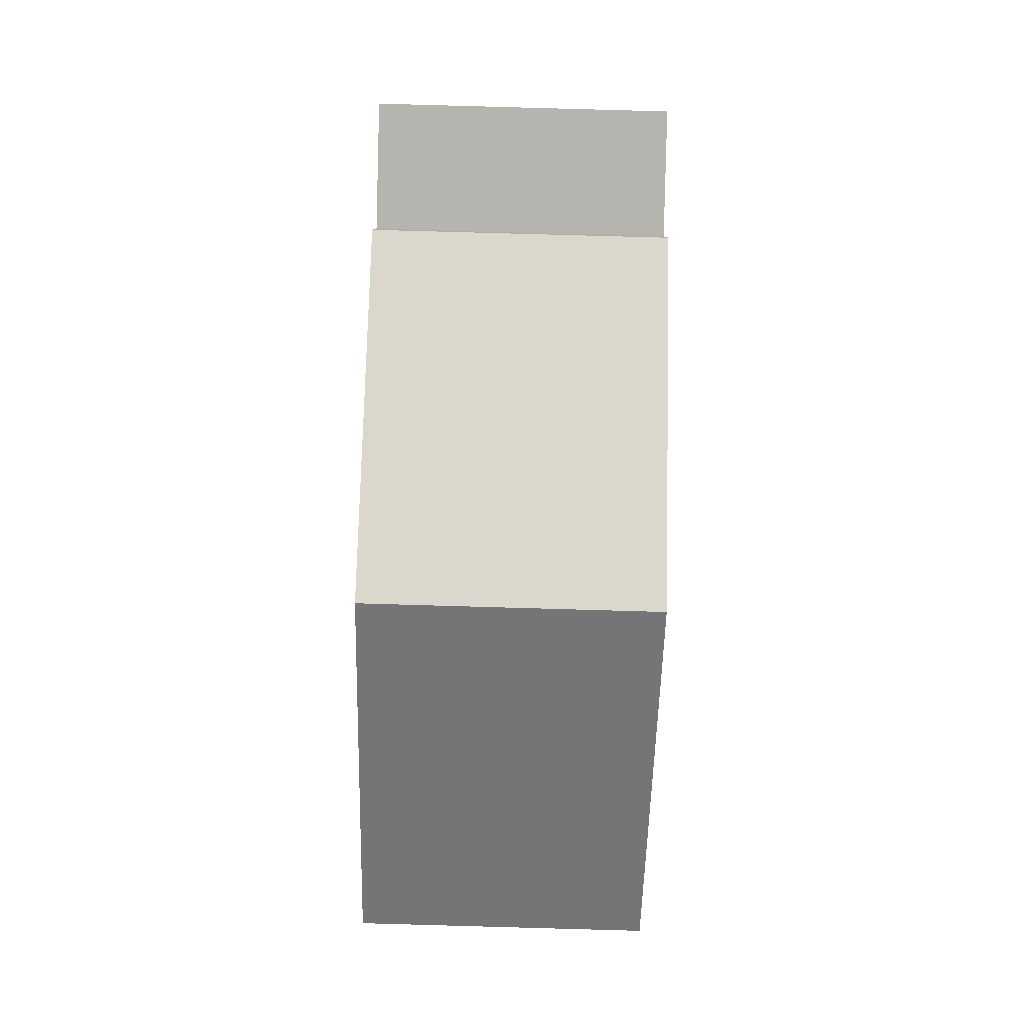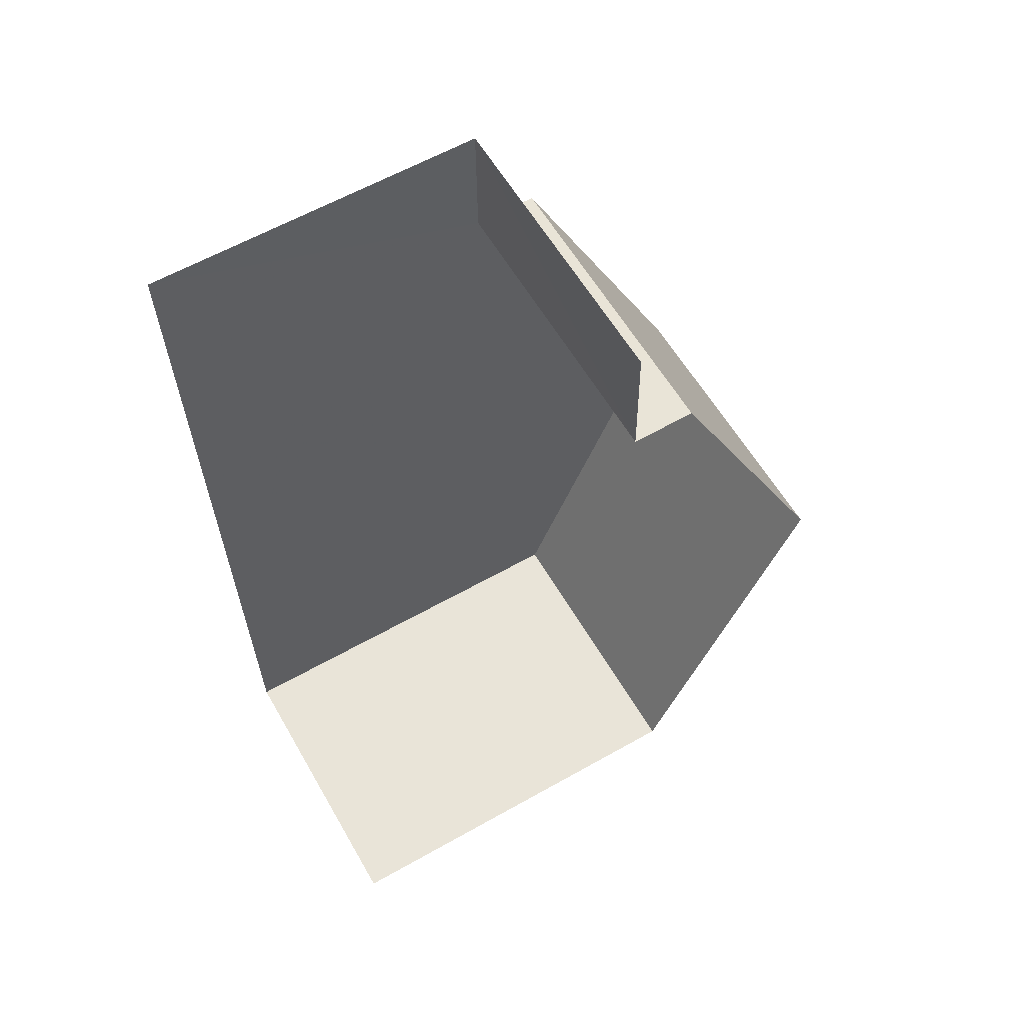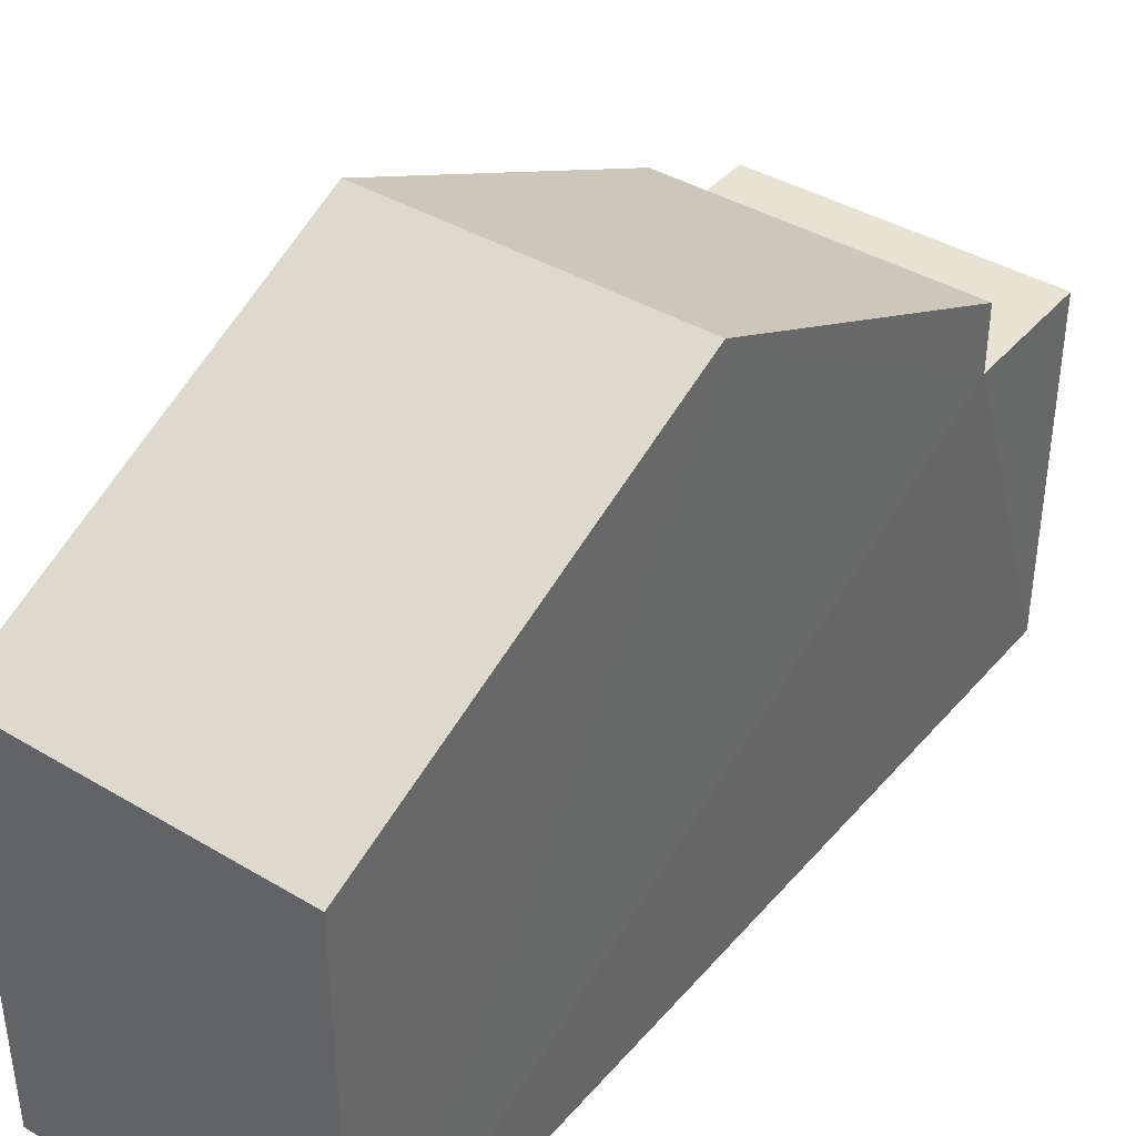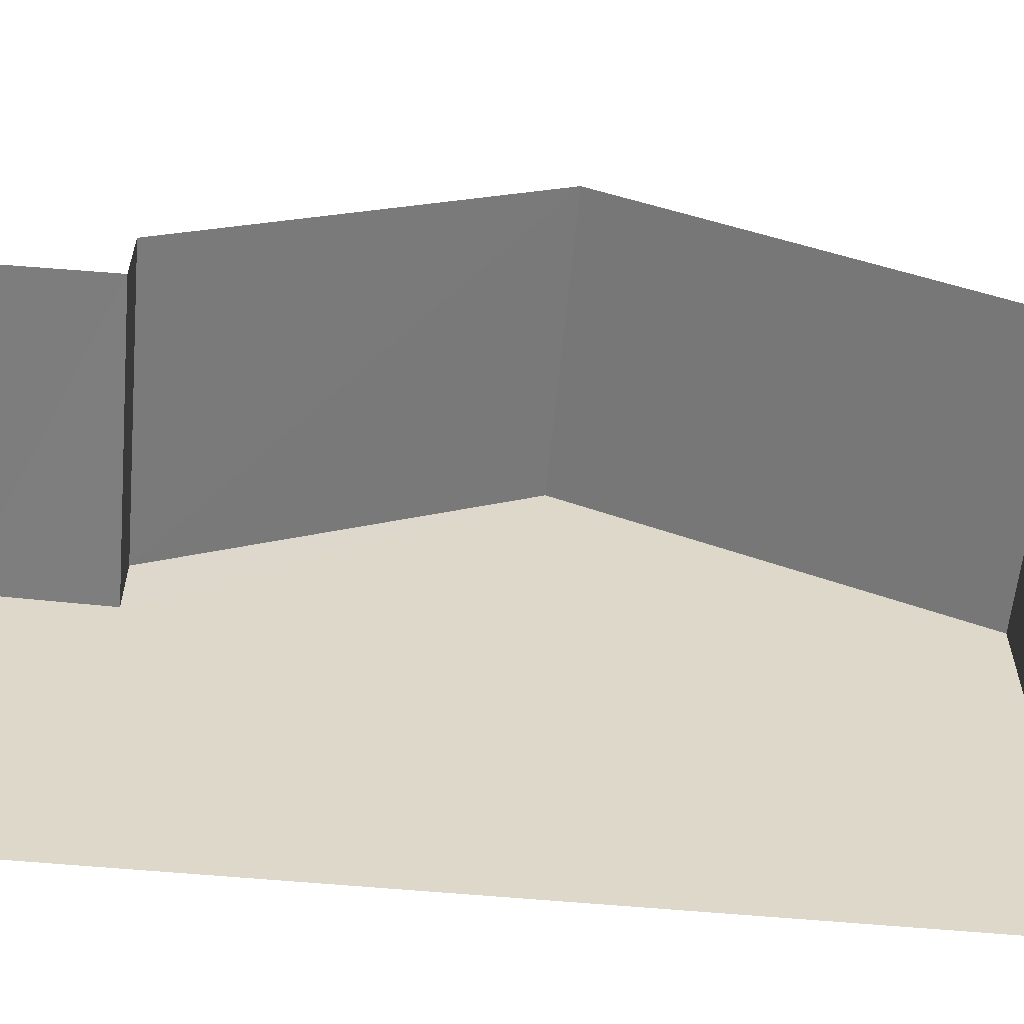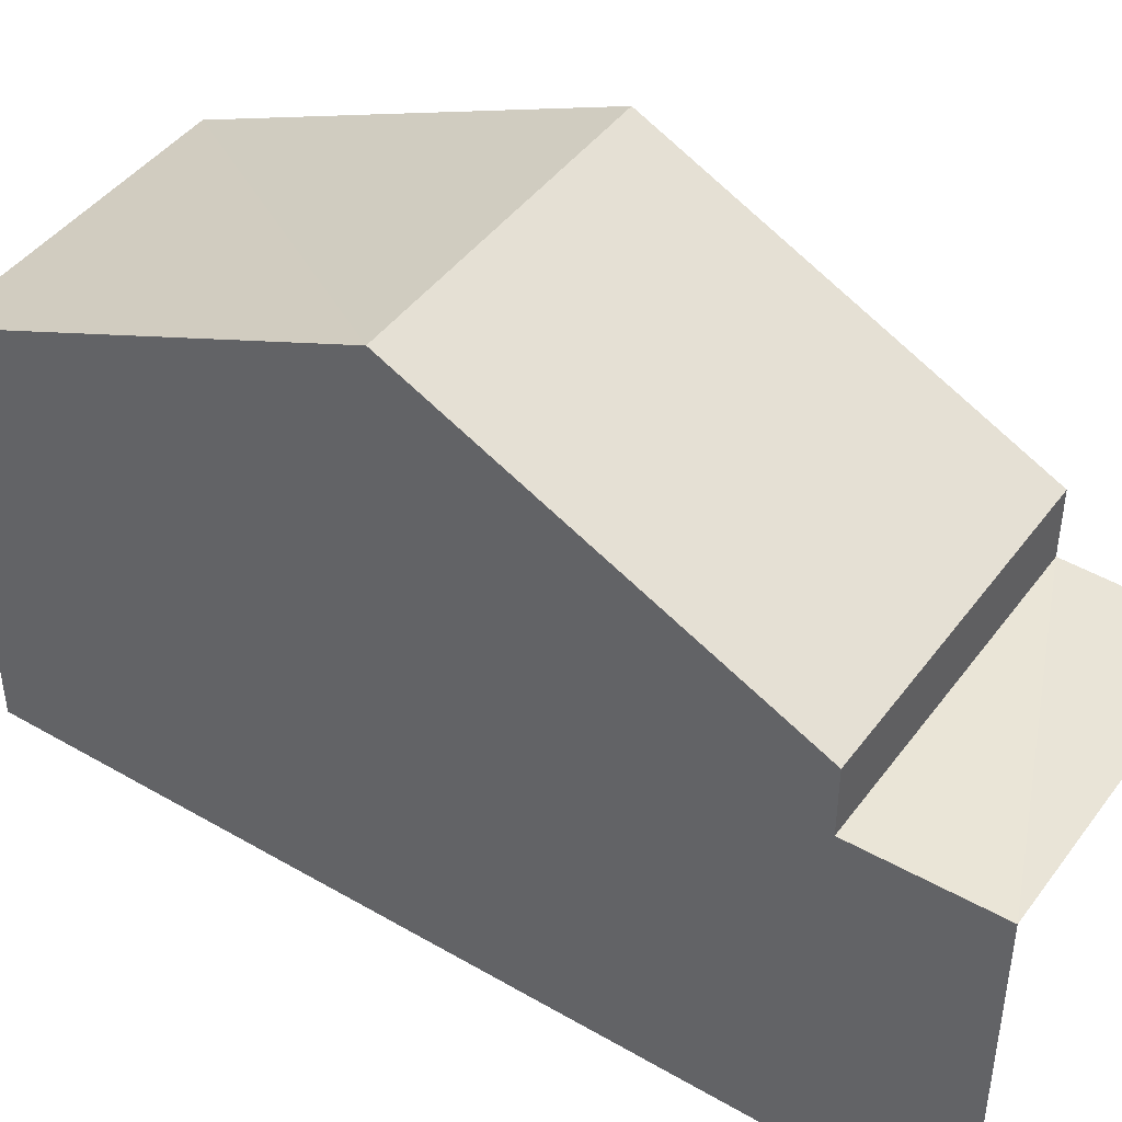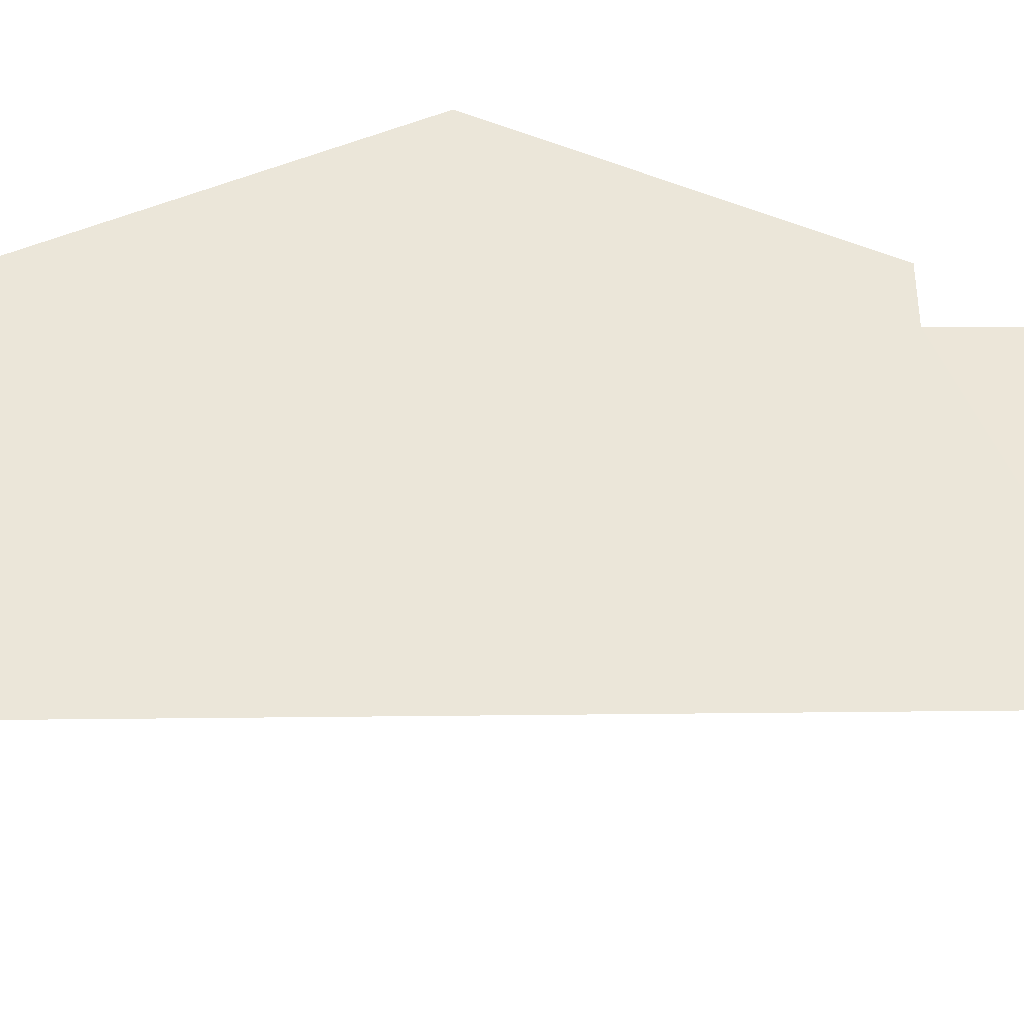
<metadata>
{"format":"obj","ext":"obj","renderer":"f3d","projection":"perspective","resolution":1024,"background":"white","views":[{"elev":9.6,"azim":0.1,"up":"+Y"},{"elev":61.1,"azim":-119.8,"up":"+Y"},{"elev":40.0,"azim":34.7,"up":"+Z"},{"elev":-59.2,"azim":-96.9,"up":"+Z"},{"elev":44.5,"azim":122.5,"up":"+Z"},{"elev":-37.6,"azim":89.5,"up":"+Z"}]}
</metadata>
<code>
v -3.722e+05 -1.046e+05 27.85
v -3.722e+05 -1.046e+05 27.85
v -3.722e+05 -1.046e+05 27.85
v -3.722e+05 -1.046e+05 27.85
v -3.722e+05 -1.046e+05 33.17
v -3.722e+05 -1.046e+05 33.17
v -3.722e+05 -1.046e+05 33.17
v -3.722e+05 -1.046e+05 33.17
v -3.722e+05 -1.046e+05 34.16
v -3.722e+05 -1.046e+05 34.16
v -3.722e+05 -1.046e+05 36.85
v -3.722e+05 -1.046e+05 36.85
v -3.722e+05 -1.046e+05 34.16
v -3.722e+05 -1.046e+05 34.16
f 1 2 3
f 4 1 3
f 6 1 4
f 7 6 4
f 9 12 3
f 12 14 5
f 3 5 4
f 4 5 7
f 3 12 5
f 5 6 7
f 5 8 6
f 9 10 11
f 12 9 11
f 13 14 12
f 11 13 12
f 10 2 11
f 13 11 8
f 8 2 1
f 8 1 6
f 11 2 8
f 10 3 2
f 10 9 3
f 8 14 13
f 8 5 14

</code>
